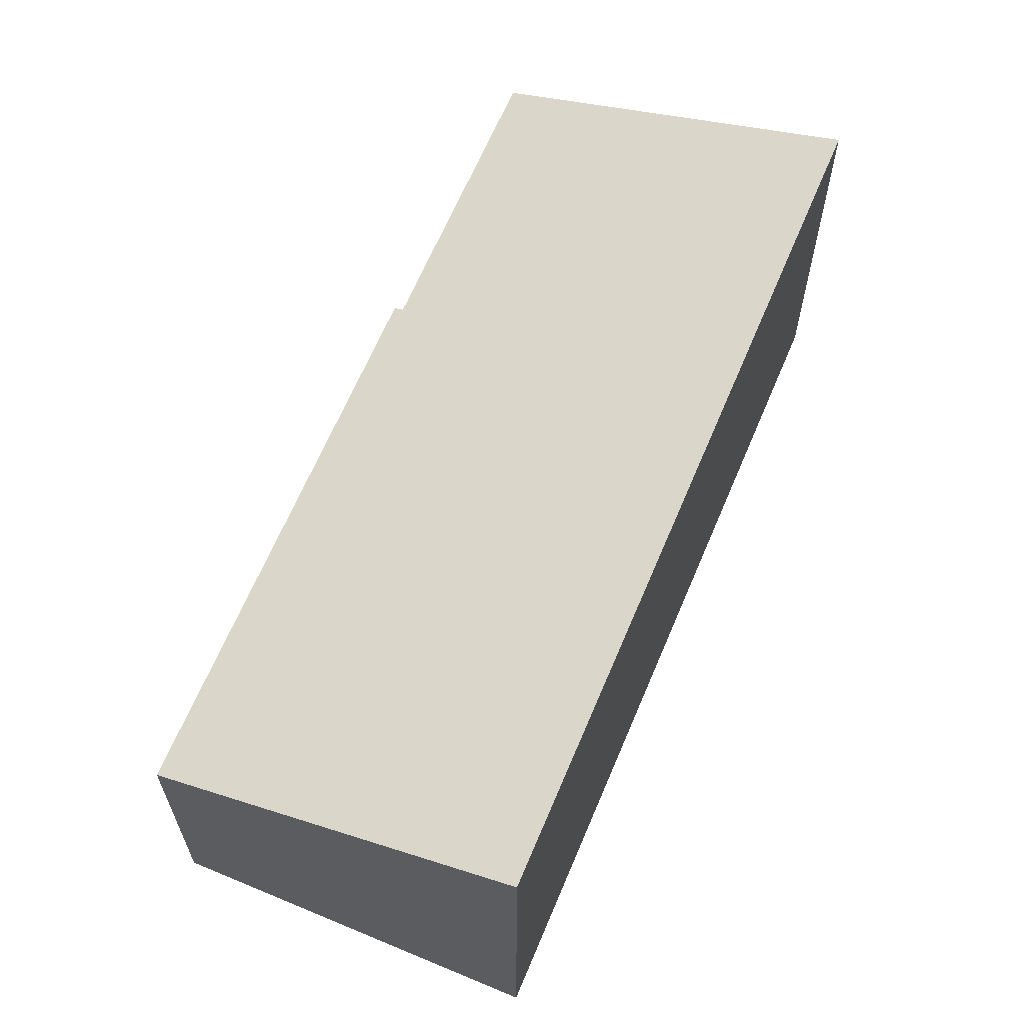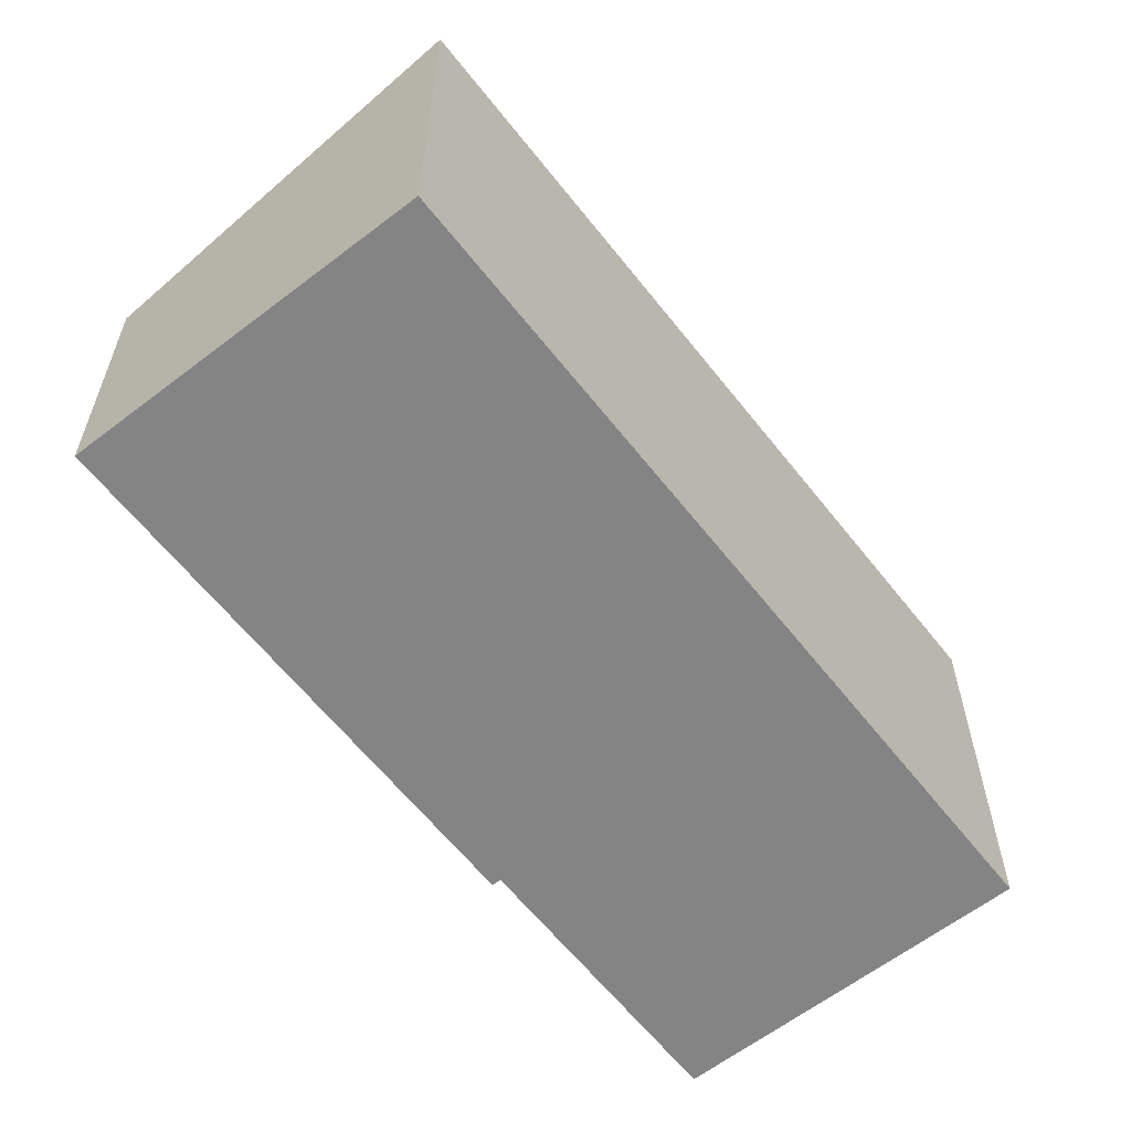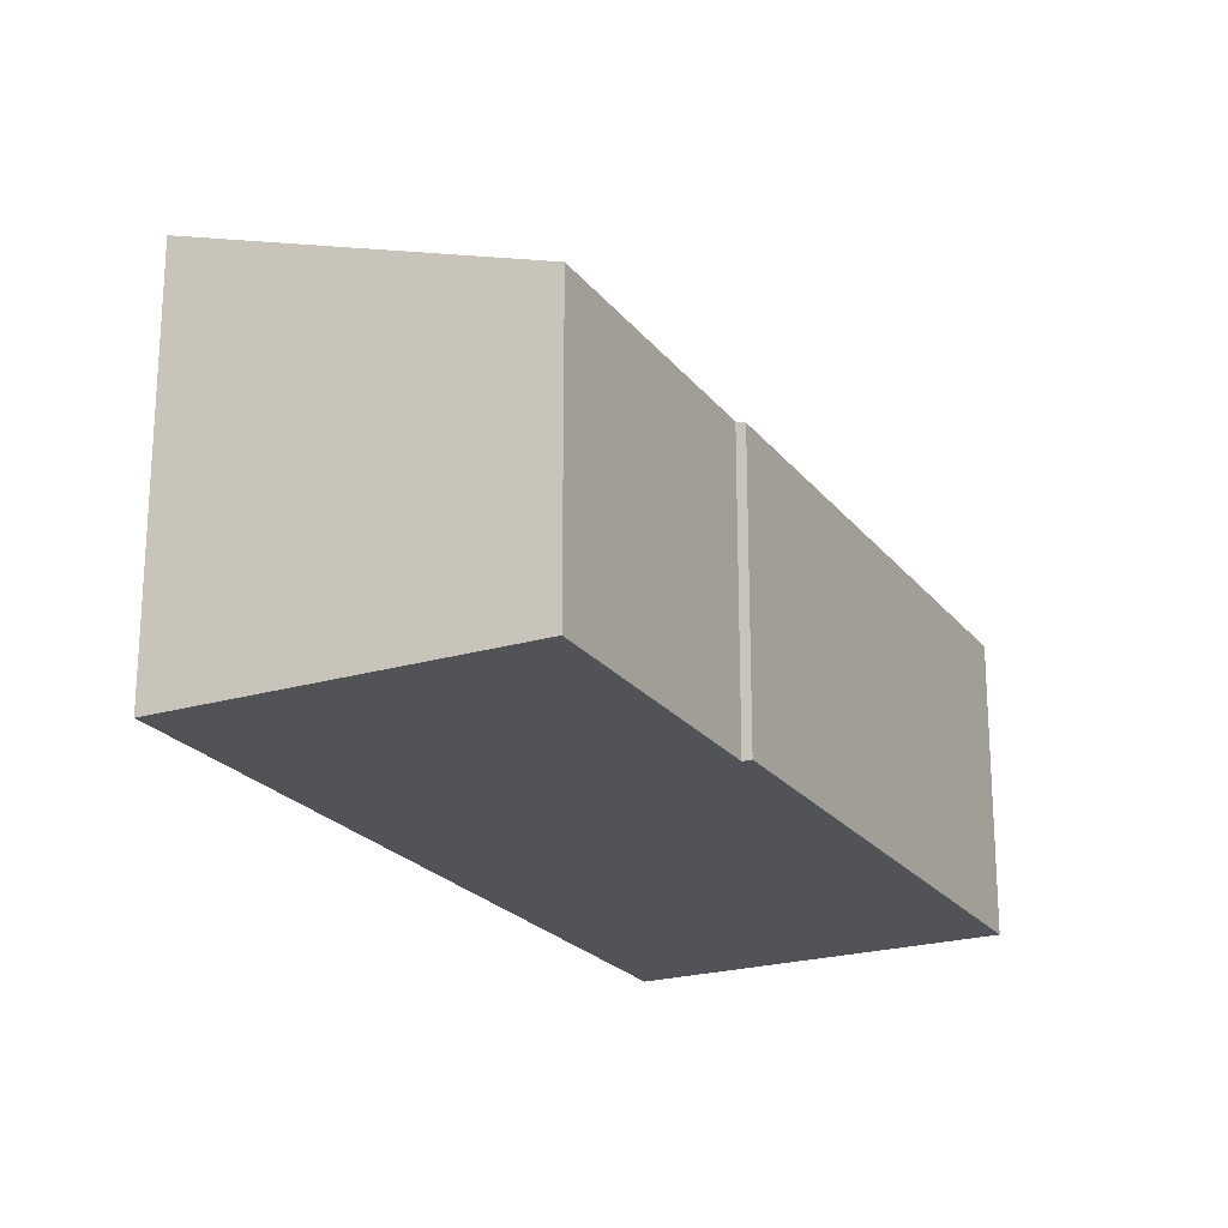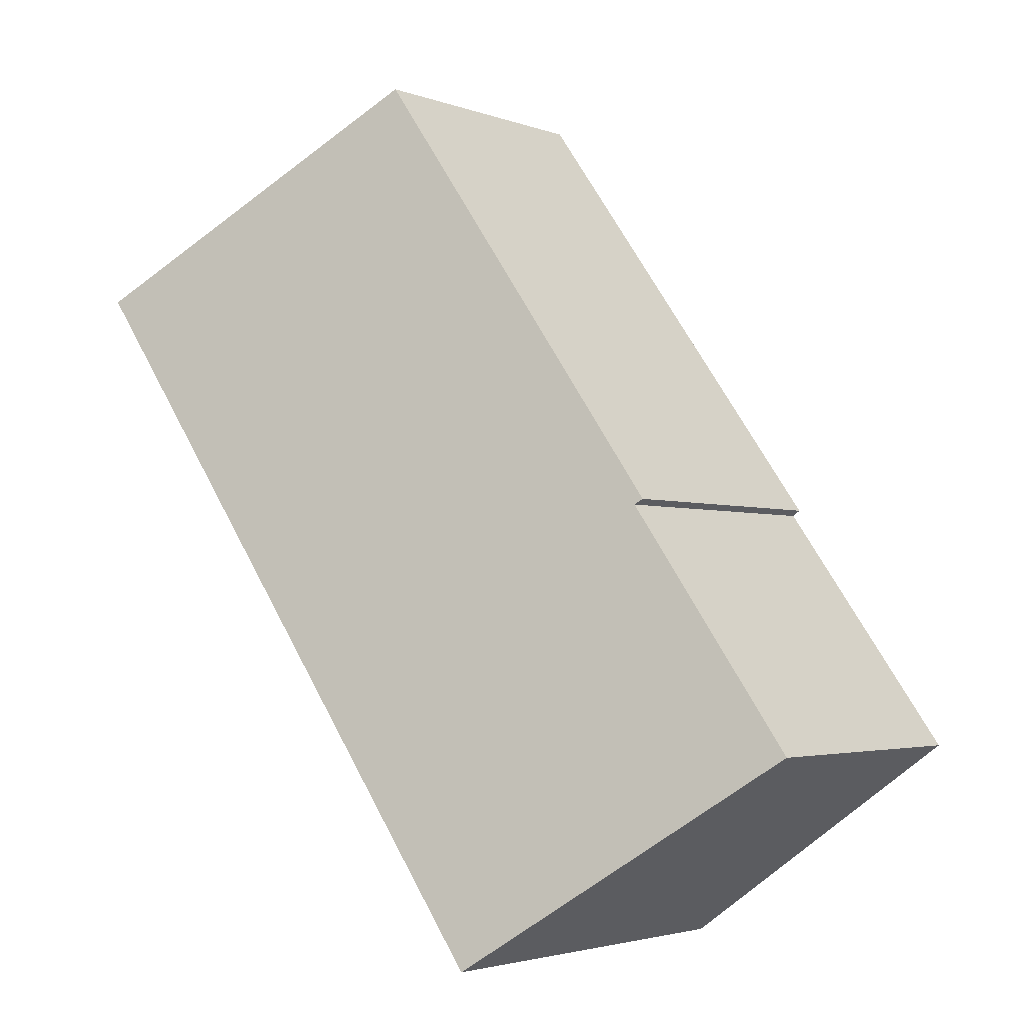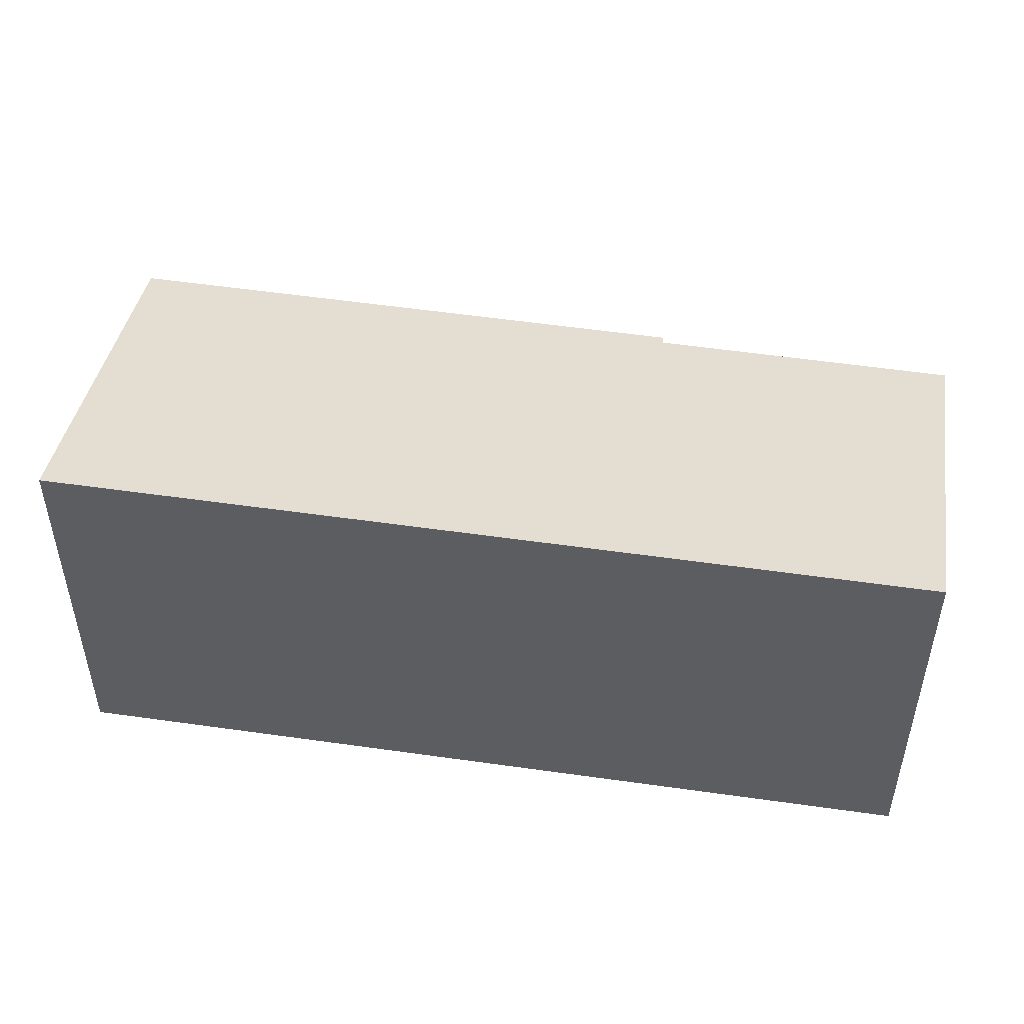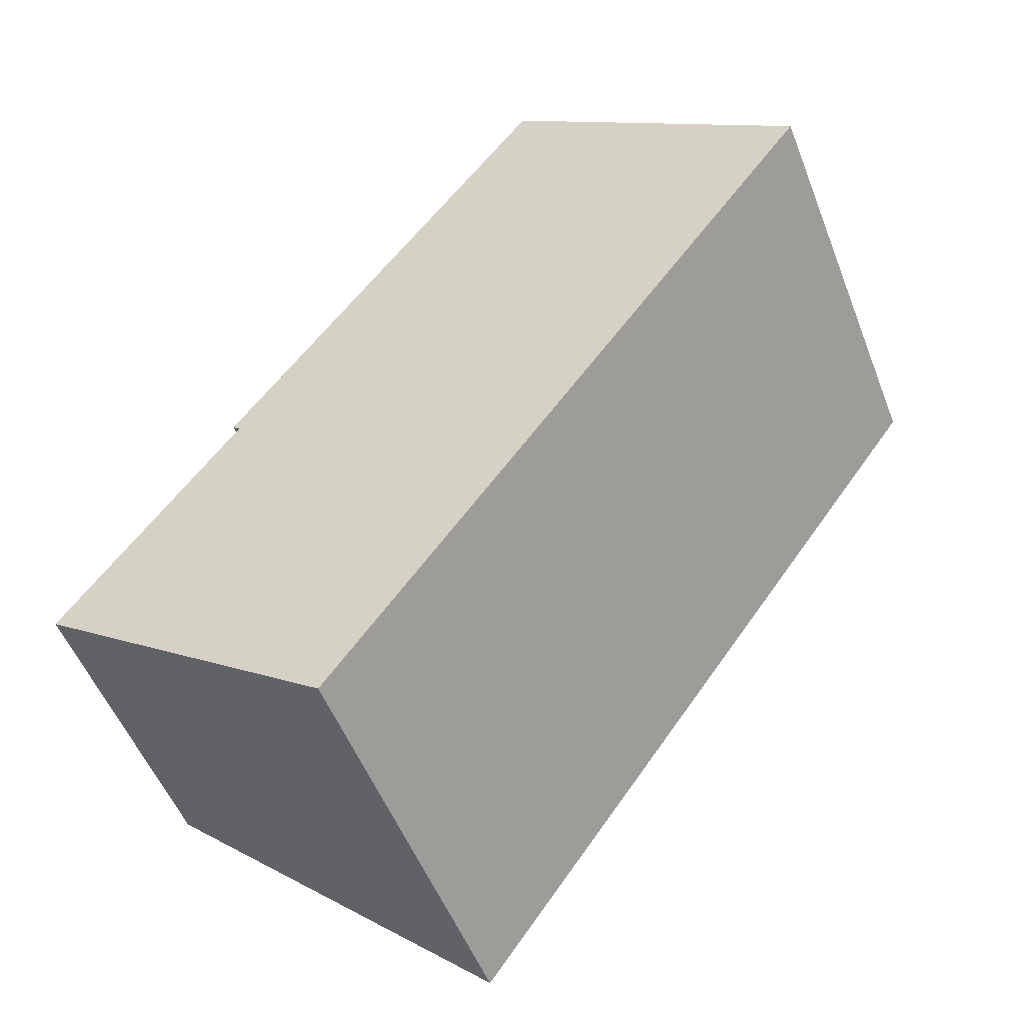
<metadata>
{"format":"obj","ext":"obj","renderer":"f3d","projection":"perspective","resolution":1024,"background":"white","views":[{"elev":65.0,"azim":58.5,"up":"+Y"},{"elev":-61.4,"azim":73.7,"up":"+Y"},{"elev":-22.3,"azim":-117.2,"up":"+Y"},{"elev":-2.9,"azim":-141.4,"up":"+Z"},{"elev":53.2,"azim":134.4,"up":"+Y"},{"elev":-52.4,"azim":21.0,"up":"+Z"}]}
</metadata>
<code>
v  12.89 6.707 7.836
v  2.681 4.734 4.007
v  7.952 4.734 11.37
v  2.805 4.784 3.918
v  4.787 6.698 -3.427
v  0 4.784 2.929e-16
v  2.681 -2.454e-16 4.007
v  7.952 -6.961e-16 11.37
v  0 0 0
v  2.805 -2.399e-16 3.918
v  12.89 -4.798e-16 7.836
v  4.787 2.098e-16 -3.427
g defaultobject
f 1 2 3
f 2 1 4
f 4 1 5
f 4 5 6
f 7 3 2
f 3 7 8
f 9 4 6
f 4 9 10
f 3 11 1
f 11 3 8
f 11 5 1
f 5 11 12
f 12 6 5
f 6 12 9
f 10 2 4
f 2 10 7
f 7 11 8
f 11 7 10
f 11 10 12
f 12 10 9

</code>
